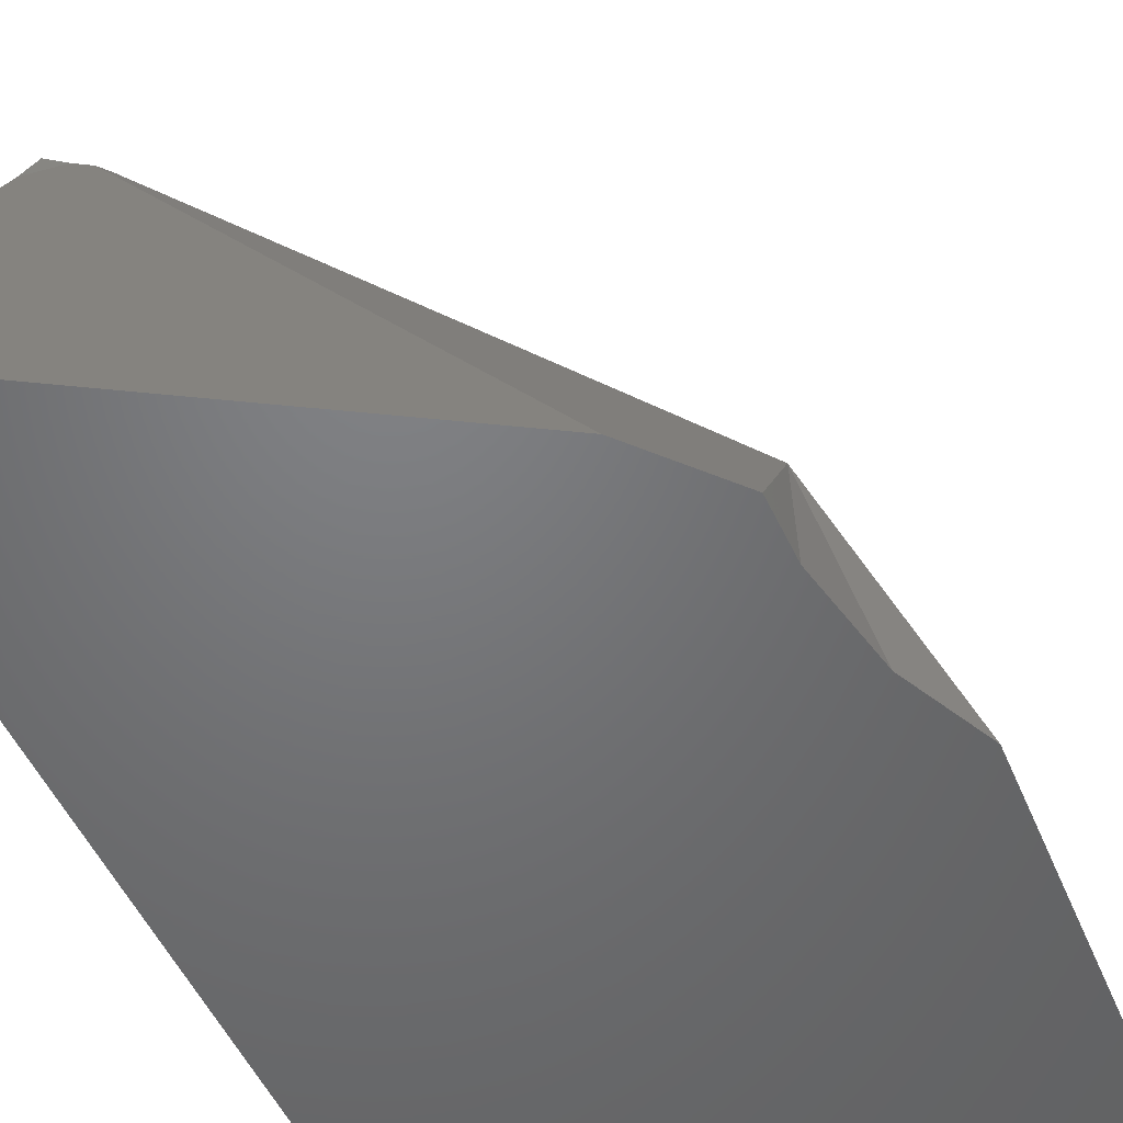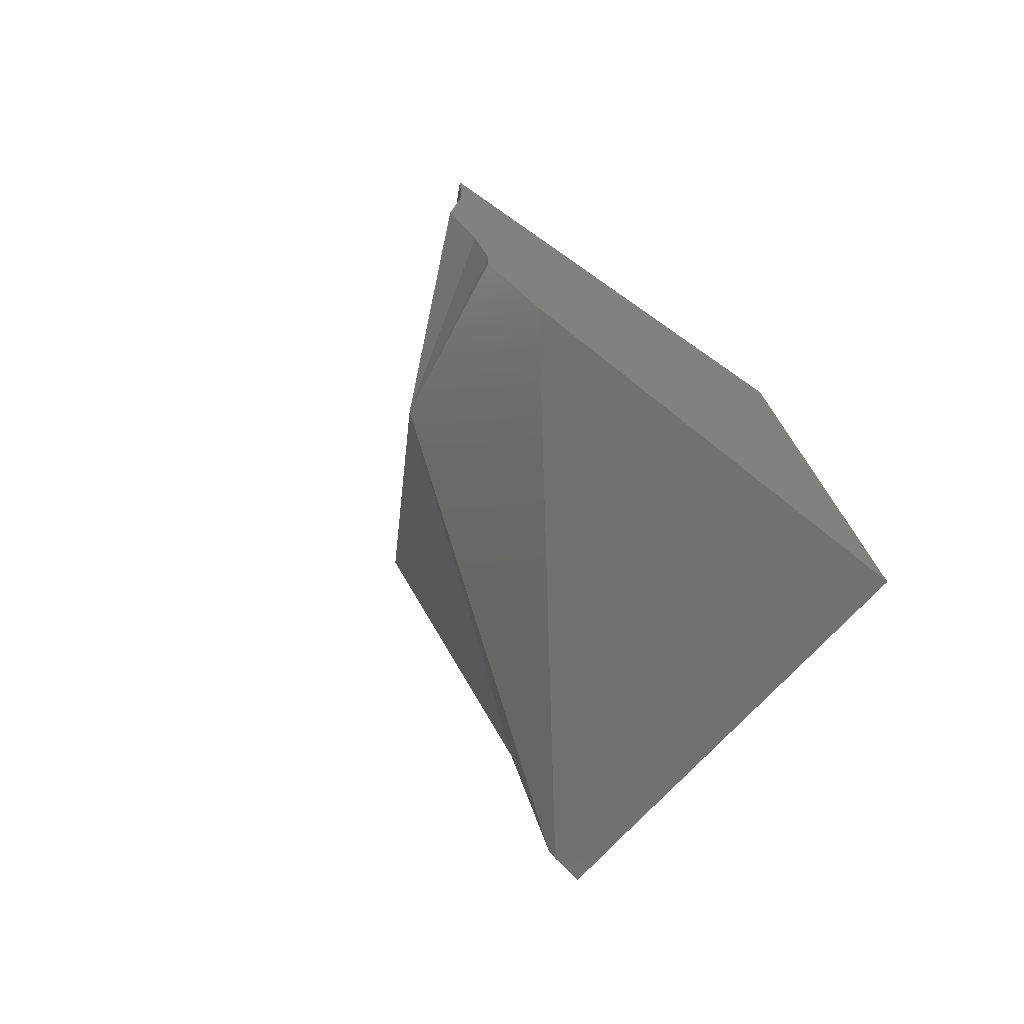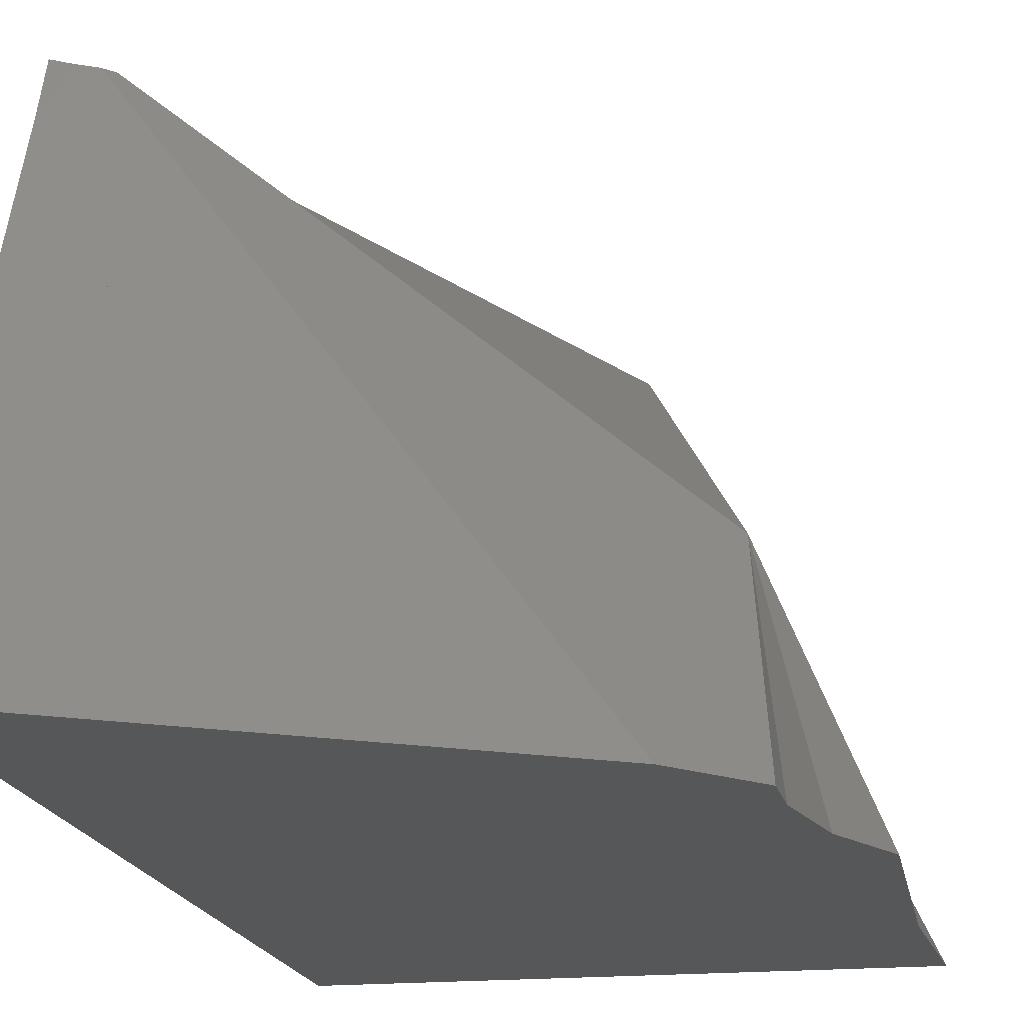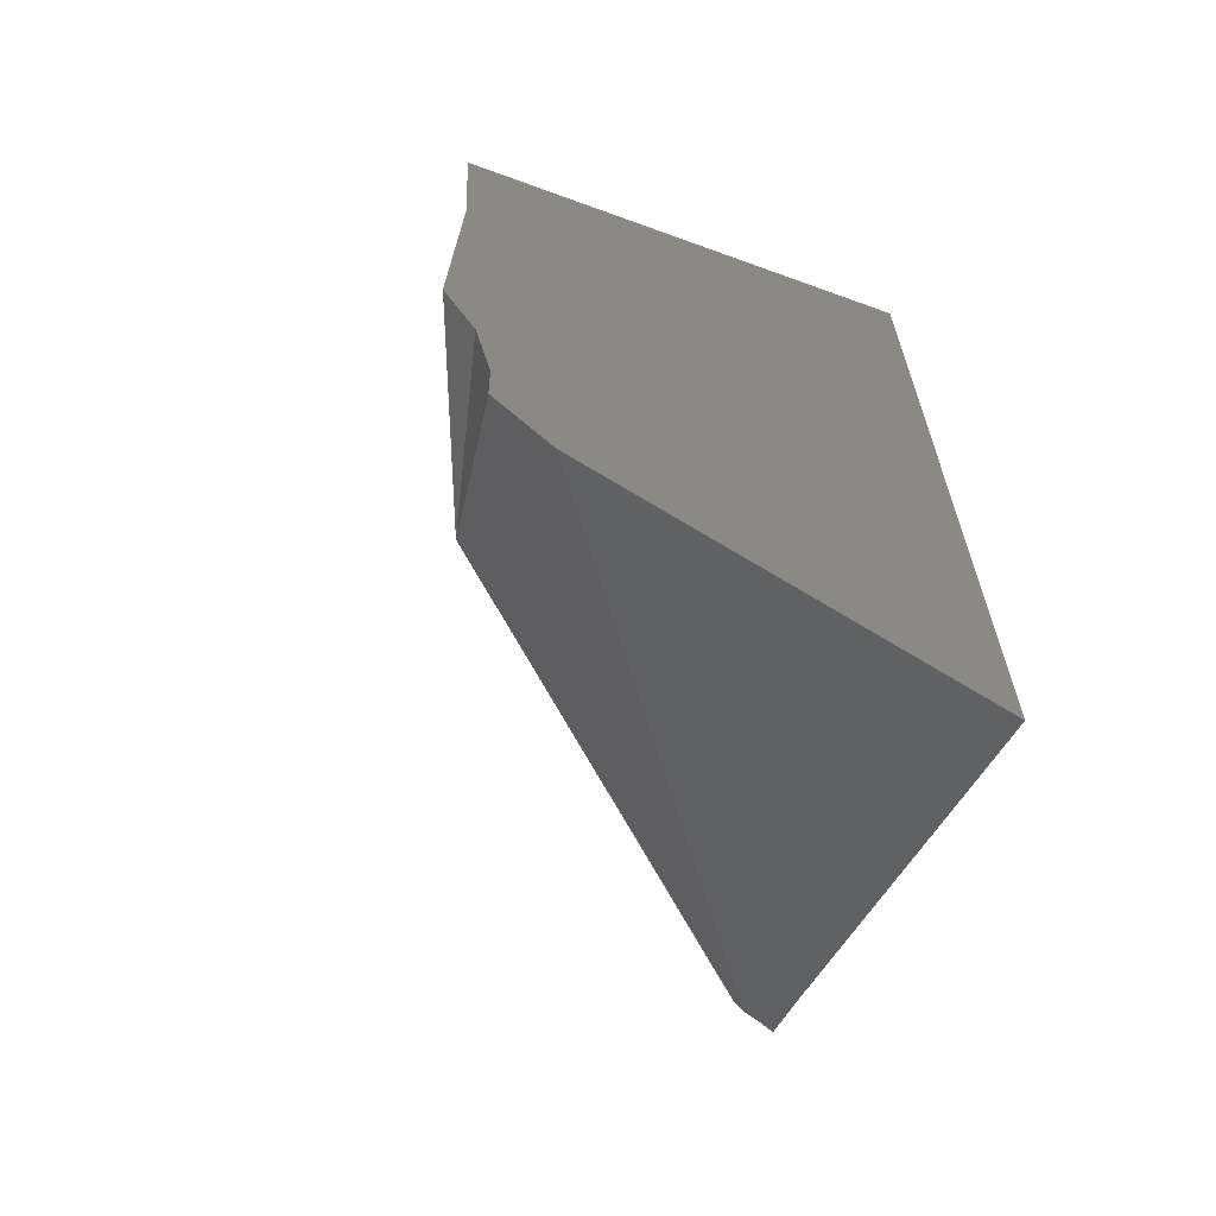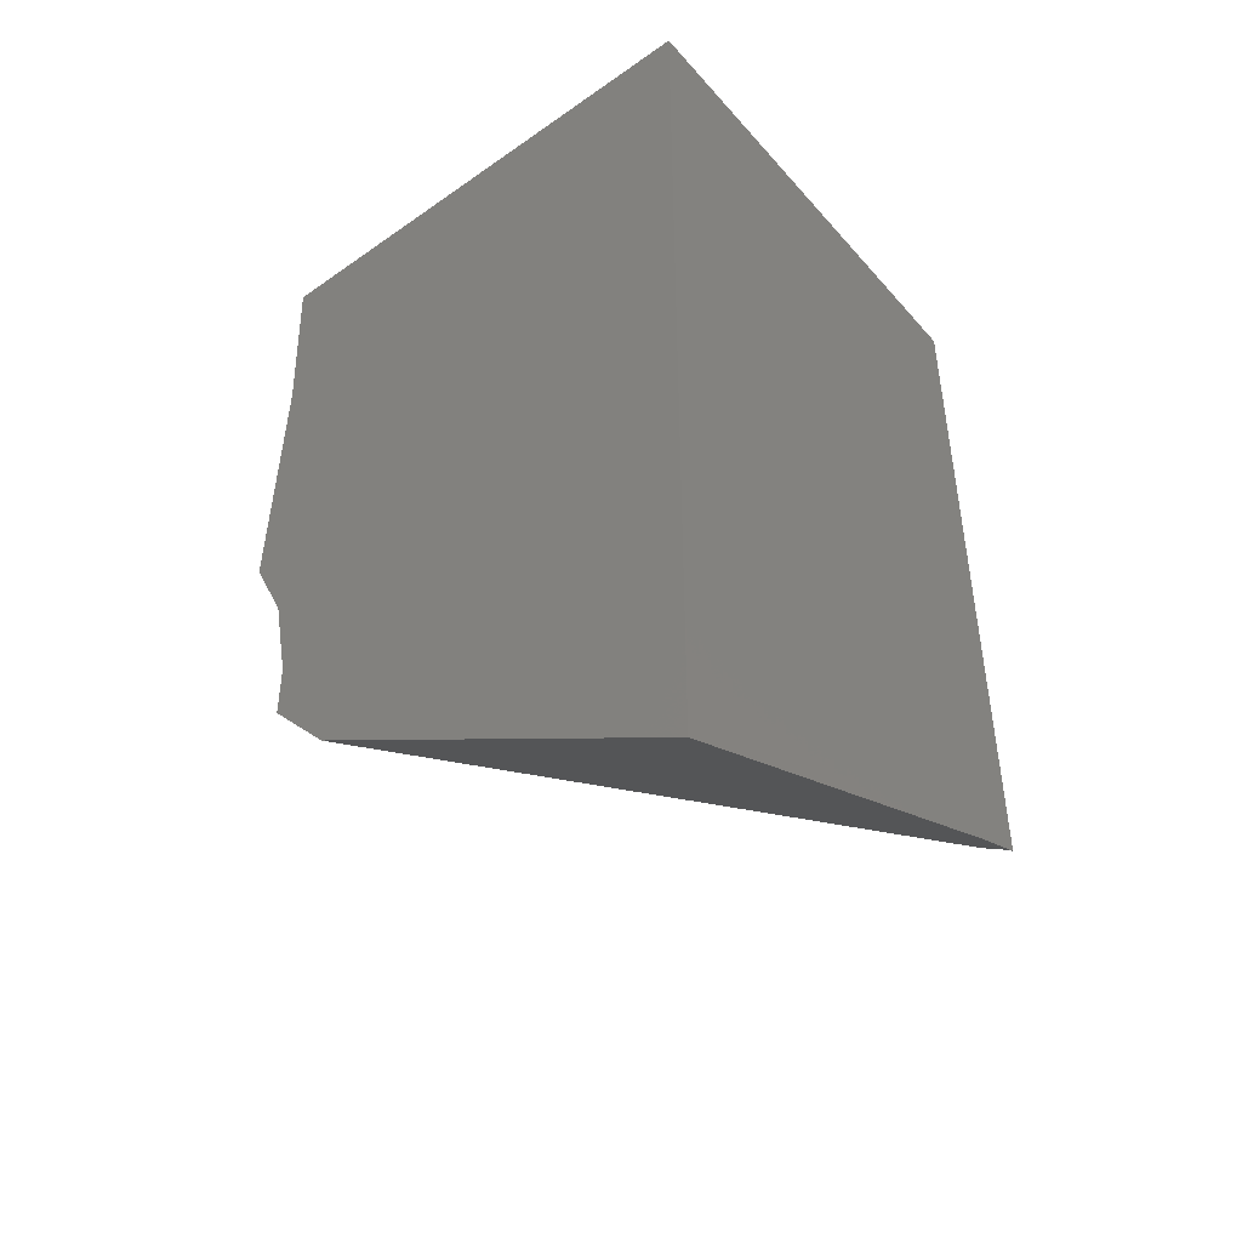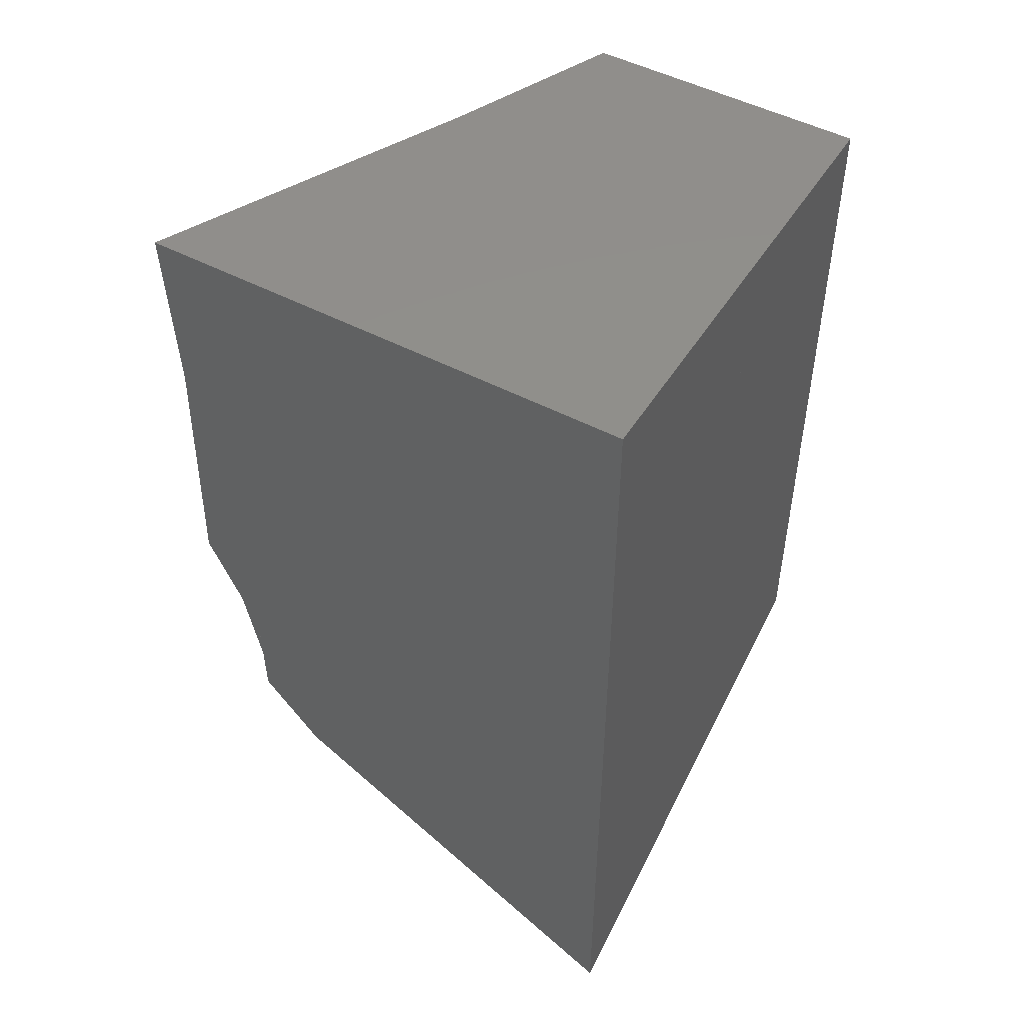
<metadata>
{"format":"stl","ext":"stl","renderer":"f3d","projection":"perspective","resolution":1024,"background":"white","views":[{"elev":-50.1,"azim":23.6,"up":"+Z"},{"elev":-76.1,"azim":145.2,"up":"+Y"},{"elev":-17.3,"azim":11.0,"up":"+Z"},{"elev":-64.0,"azim":159.8,"up":"+Y"},{"elev":-46.2,"azim":-141.4,"up":"+Y"},{"elev":48.9,"azim":-149.5,"up":"+Y"}]}
</metadata>
<code>
# stl→obj: 103 verts, 170 faces
v -0.04221 0.02551 0.03674
v -0.03371 0.02492 0.02962
v -0.02983 0.05403 0.03674
v -0.04983 -0.007093 0.03674
v -0.03521 0.0001611 0.02608
v -0.04187 -0.008789 0.02435
v -0.05111 -0.008519 0.03674
v -0.05323 -0.009756 0.03674
v -0.05426 -0.0119 0.03334
v -0.05556 -0.01141 0.03674
v -0.05556 -0.01247 0.03419
v -0.03789 -0.006373 0.02197
v -0.05556 -0.02958 -0.003872
v -0.03892 -0.008875 0.0204
v -0.05556 -0.01459 0.02907
v -0.01391 0.0907 0.03674
v -0.01368 0.08954 0.03614
v -0.01346 0.09175 0.03674
v -0.04275 -0.01364 0.01481
v -0.05556 -0.04454 -0.03674
v -0.05382 -0.04353 -0.03674
v -0.02737 -0.009654 0.003945
v -0.0202 0.02397 0.0183
v -0.02063 0.00739 0.01545
v -0.02228 0.003113 0.01262
v -0.02703 -0.009222 0.004464
v 1.077e-05 0.02254 0.001354
v -0.01385 0.08778 0.03566
v -0.008276 0.01352 0.006446
v 0.0006295 0.01793 -4.609e-05
v -0.0204 0.01652 0.01702
v -0.004444 0.01395 0.001943
v 0.001119 0.01733 -0.001389
v 0.003162 0.01481 -0.006994
v 0.003707 -0.01012 -0.03674
v 0.01339 0.009006 -0.03674
v 0.01309 0.009822 -0.0348
v 0.01279 0.002932 -0.03341
v 0.01329 0.000626 -0.03674
v 0.01375 0.01078 -0.03674
v 0.02185 0.1024 -0.03674
v -0.0009099 0.1024 0.01073
v 0.02063 0.07531 -0.03674
v 0.008696 0.02193 -0.005927
v -0.01207 0.09495 0.03674
v -0.001785 0.031 0.005798
v -0.01228 0.1024 0.03674
v 0.0218 0.03461 -0.03674
v 0.01037 0.01733 -0.01689
v 0.01006 0.01559 -0.0151
v 0.01933 0.02945 -0.03674
v 0.01321 0.02257 -0.02436
v 0.001419 0.01696 -0.002211
v 0.004211 0.01493 -0.008227
v -0.01241 0.08101 0.0321
v -0.01185 0.08057 0.03149
v 0.0113 0.01476 -0.02302
v 0.01132 0.009754 -0.02354
v 0.01846 0.02763 -0.03674
v 0.01416 0.0227 -0.02824
v 0.01624 0.02299 -0.03674
v -0.05556 -0.0111 0.03674
v -0.05556 -0.01222 0.03428
v -0.05556 -0.005245 0.03674
v -0.05556 -0.007043 -0.002528
v -0.05556 0.0603 0.02165
v -0.05556 0.1024 0.01207
v -0.05556 0.1024 0.005332
v -0.05556 0.1016 0.003948
v -0.05556 -0.005534 0.03664
v -0.05556 0.1024 0.003995
v -0.05556 0.1024 0.03674
v -0.05556 -0.02613 -0.03674
v -0.05556 -0.03325 -0.01194
v -0.05556 0.1024 -0.01922
v -0.05556 0.1024 -0.03674
v -0.05128 0.1024 0.00991
v -0.05409 0.1024 0.006027
v -0.03955 0.1024 0.02616
v -0.03191 0.1024 0.03674
v -0.02792 0.1024 0.01846
v -0.02554 0.1024 0.02171
v -0.03671 0.1024 0.0301
v -0.01452 0.1024 0.03674
v -0.05466 0.1024 -0.018
v -0.002198 0.1024 0.001453
v 0.01126 0.1024 -0.03674
v -0.03731 0.1024 -0.03674
v -0.003504 0.1024 0.005161
v -0.01459 0.1024 0.03664
v -0.01338 0.1024 0.03674
v -0.005935 0.1024 0.02121
v -0.01153 0.1024 0.02795
v 0.006202 0.1024 -0.004102
v 0.004723 0.1024 -0.001017
v -0.01374 0.09456 0.03674
v 0.01302 0.03757 -0.03674
v 0.01357 0.0174 -0.03674
v 0.01349 0.01723 -0.03674
v 0.01351 0.01946 -0.03674
v 0.004817 -0.008875 -0.03674
v 0.01859 0.0304 -0.03674
v 0.01372 0.03667 -0.03674
f 1 2 3
f 4 5 2
f 4 2 1
f 6 7 8
f 6 8 9
f 8 10 11
f 8 11 9
f 5 4 7
f 5 7 6
f 5 6 12
f 13 14 6
f 13 6 9
f 13 9 15
f 11 15 9
f 6 14 12
f 16 17 18
f 19 13 20
f 19 20 21
f 19 21 22
f 3 2 23
f 3 23 17
f 3 17 16
f 5 24 23
f 5 23 2
f 24 5 12
f 24 12 25
f 26 14 19
f 26 19 22
f 12 14 26
f 12 26 25
f 23 27 28
f 29 30 27
f 29 27 23
f 29 23 31
f 30 29 32
f 30 32 33
f 32 34 33
f 24 29 31
f 35 26 21
f 36 37 38
f 36 38 39
f 40 37 36
f 29 24 26
f 29 26 35
f 29 35 39
f 29 39 38
f 29 38 34
f 41 42 43
f 27 44 45
f 27 45 18
f 27 18 17
f 27 17 46
f 30 44 27
f 44 30 33
f 43 42 47
f 43 47 45
f 43 45 44
f 43 44 48
f 49 44 50
f 51 48 44
f 51 44 52
f 44 49 52
f 44 33 53
f 44 53 54
f 44 54 50
f 17 28 55
f 17 55 56
f 55 46 56
f 53 34 54
f 57 49 50
f 57 50 58
f 59 51 52
f 59 52 60
f 49 57 60
f 49 60 52
f 58 50 54
f 37 57 58
f 37 58 38
f 59 60 61
f 57 37 40
f 57 40 61
f 57 61 60
f 34 38 58
f 34 58 54
f 10 62 63
f 10 63 11
f 62 64 63
f 11 63 15
f 65 66 67
f 65 67 68
f 65 68 69
f 66 65 13
f 66 13 63
f 66 63 70
f 68 71 69
f 66 72 67
f 64 72 66
f 64 66 70
f 73 20 74
f 73 74 65
f 73 65 71
f 73 71 75
f 13 65 74
f 76 73 75
f 68 67 77
f 68 77 78
f 71 68 78
f 67 72 79
f 67 79 77
f 72 80 79
f 75 71 79
f 75 79 81
f 82 81 79
f 82 79 83
f 80 84 82
f 80 82 83
f 85 81 86
f 85 86 87
f 85 87 88
f 86 81 82
f 86 82 89
f 82 90 89
f 76 75 85
f 76 85 88
f 91 47 42
f 84 91 92
f 84 92 93
f 84 93 90
f 86 94 41
f 86 41 87
f 95 94 86
f 95 86 89
f 92 95 89
f 92 89 93
f 62 10 8
f 64 62 7
f 64 7 4
f 64 4 1
f 72 64 3
f 72 3 80
f 18 96 16
f 16 96 84
f 16 84 80
f 16 80 3
f 47 91 96
f 47 96 18
f 47 18 45
f 91 84 96
f 20 73 21
f 88 87 97
f 98 40 36
f 98 36 99
f 100 98 99
f 101 76 88
f 101 88 97
f 101 97 100
f 101 100 39
f 21 73 76
f 21 76 101
f 21 101 35
f 51 102 43
f 51 43 48
f 102 97 87
f 102 87 41
f 59 102 51
f 40 98 61
f 98 100 103
f 98 103 102
f 98 102 59
f 100 97 103

</code>
